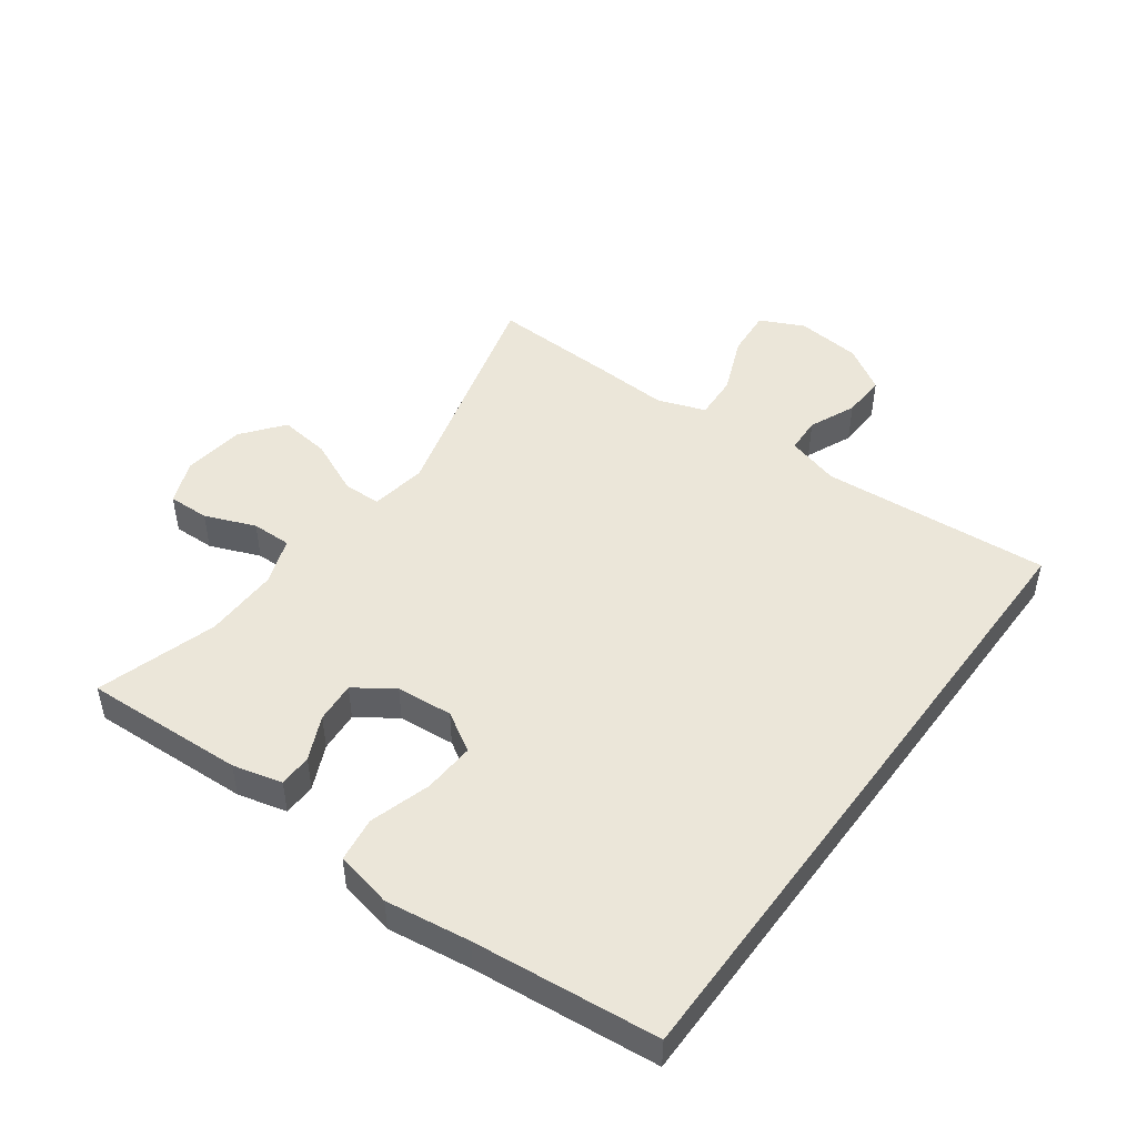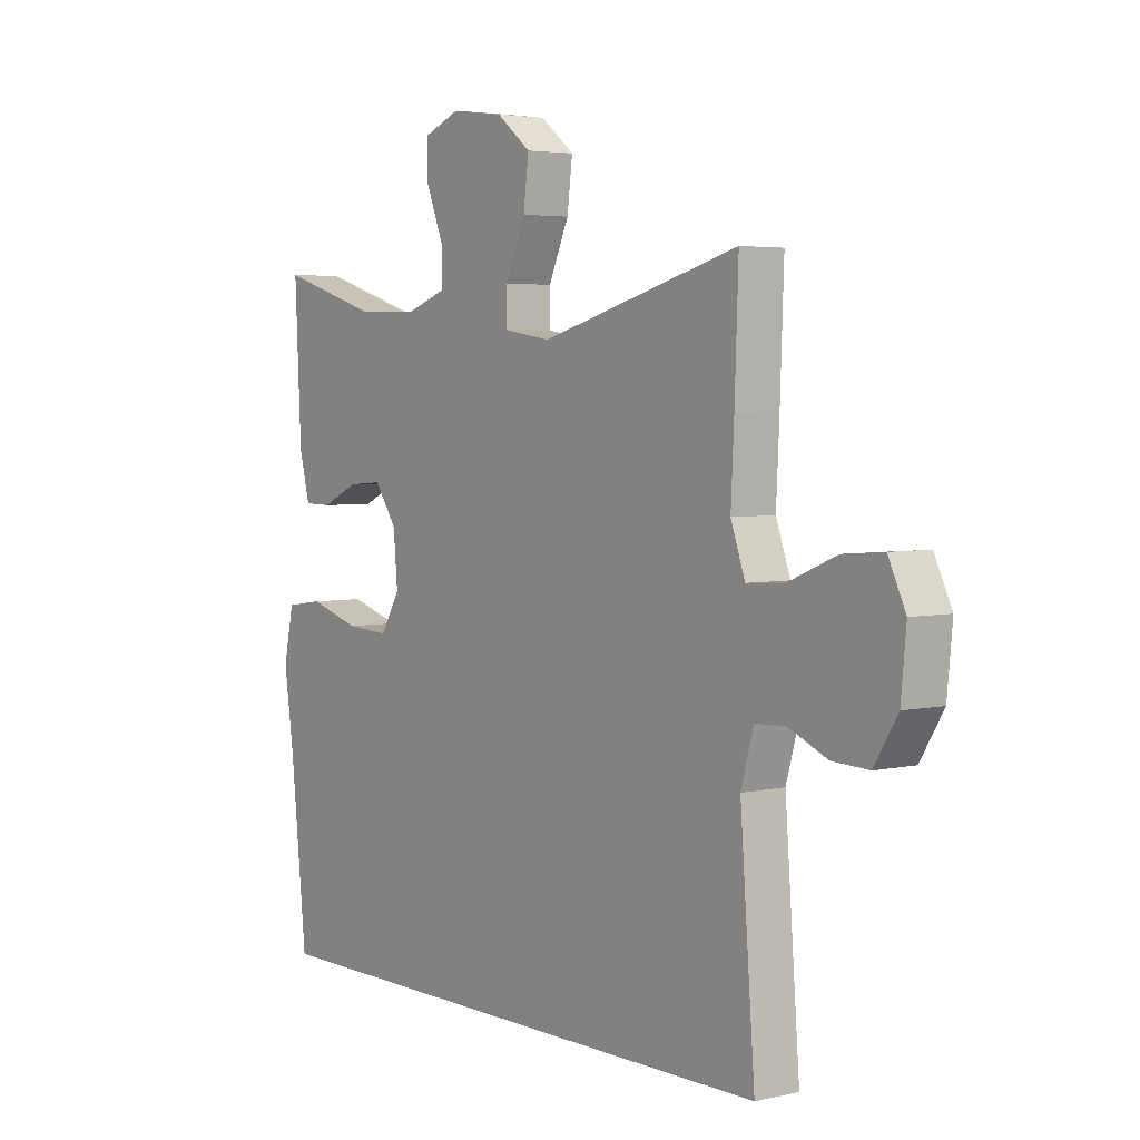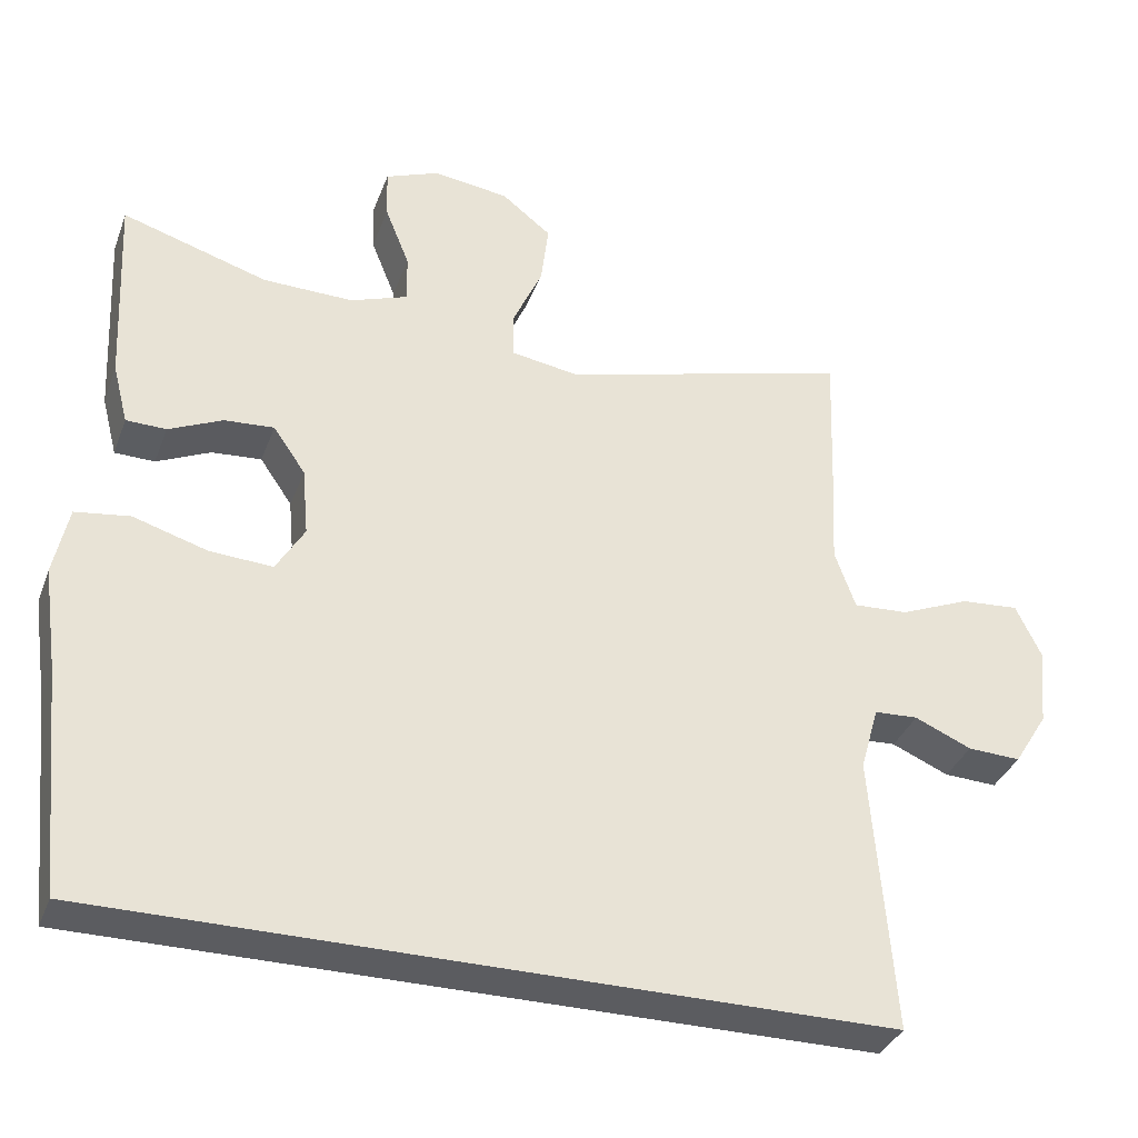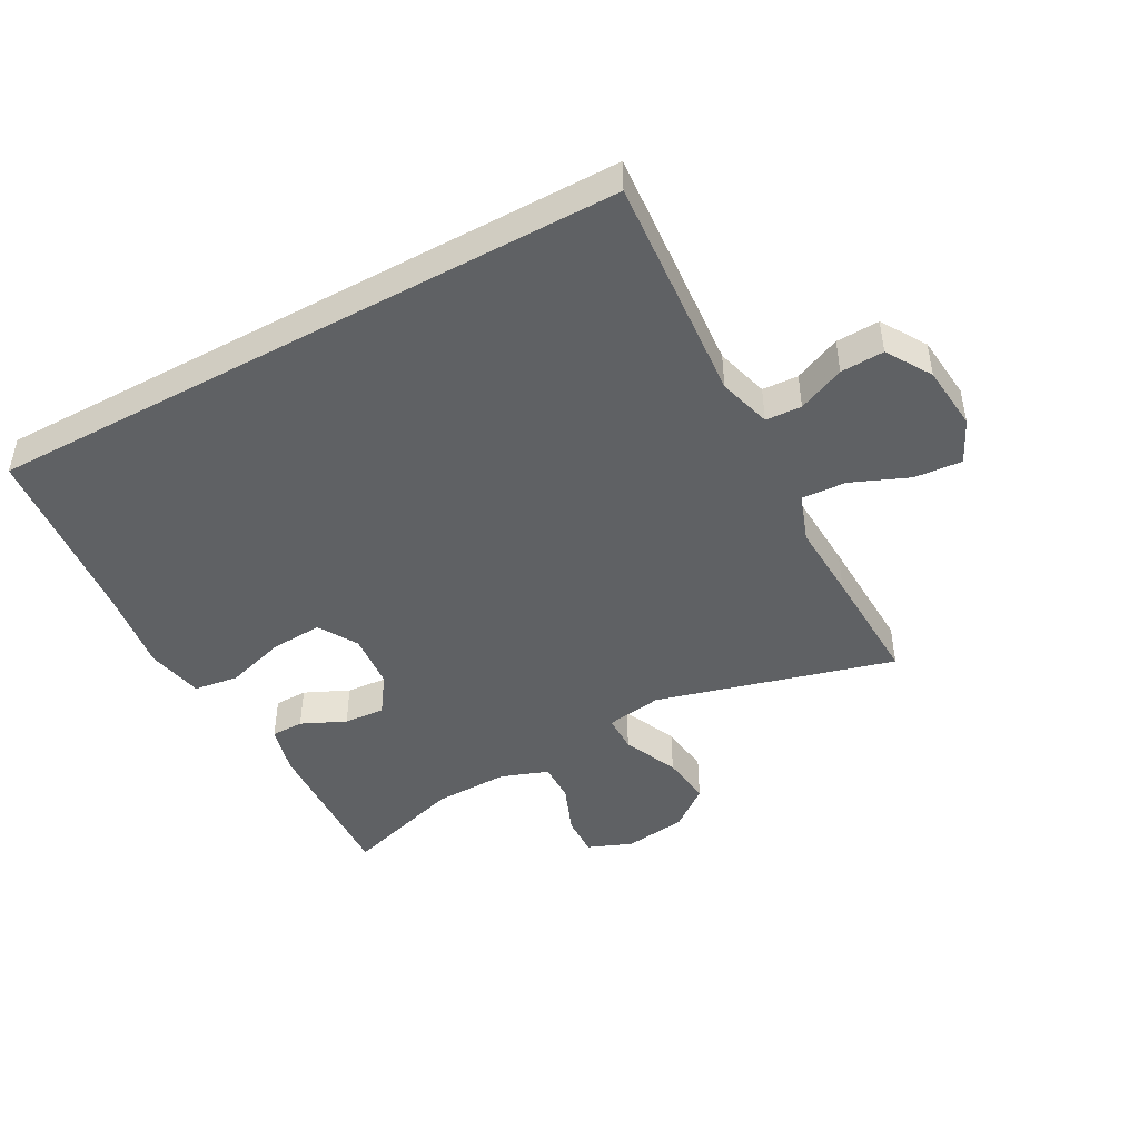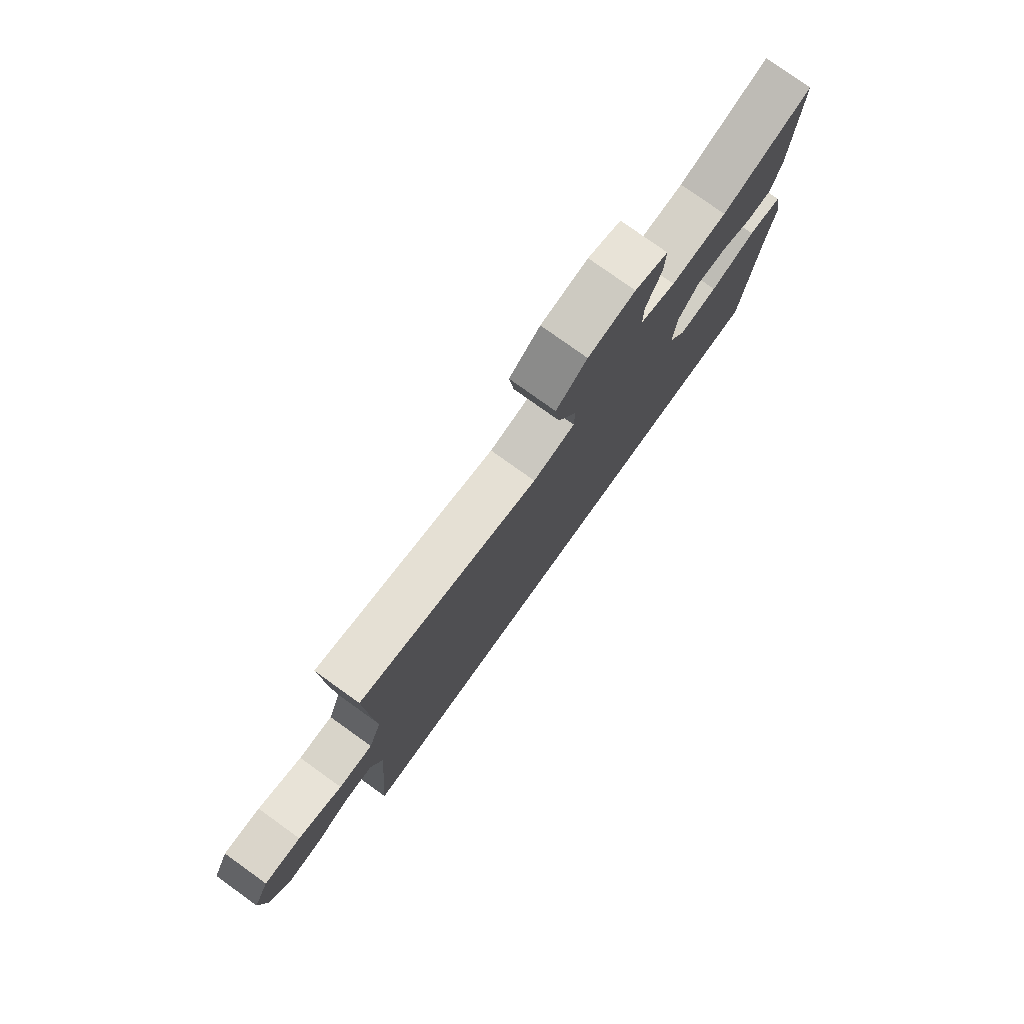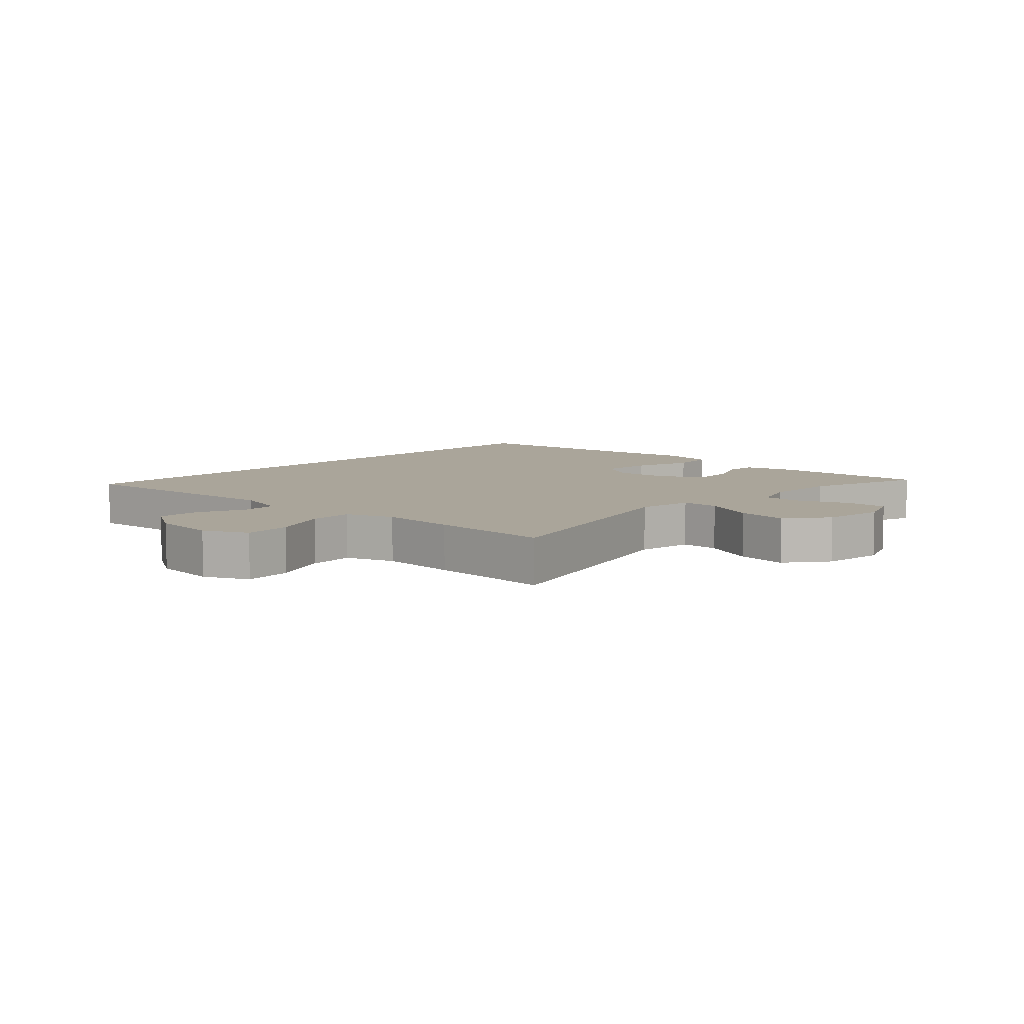
<metadata>
{"format":"obj","ext":"obj","renderer":"f3d","projection":"perspective","resolution":1024,"background":"white","views":[{"elev":48.1,"azim":126.3,"up":"+Y"},{"elev":3.9,"azim":-126.6,"up":"+Z"},{"elev":-35.0,"azim":161.0,"up":"+Z"},{"elev":-46.3,"azim":-151.3,"up":"+Y"},{"elev":78.3,"azim":-54.4,"up":"+Z"},{"elev":7.6,"azim":-46.7,"up":"+Y"}]}
</metadata>
<code>
v -0.5 0.07 0.5
v -0.123 0.07 0.397
v -0.034 0.07 0.411
v -0.033 0.07 0.471
v -0.072 0.07 0.558
v -0.082 0.07 0.639
v -0.017 0.07 0.69
v 0.082 0.07 0.703
v 0.152 0.07 0.675
v 0.15 0.07 0.61
v 0.118 0.07 0.53
v 0.117 0.07 0.467
v 0.192 0.07 0.44
v 0.31 0.07 0.442
v 0.5 0.07 0.5
v 0.488 0.07 0.246
v 0.468 0.07 0.168
v 0.416 0.07 0.167
v 0.346 0.07 0.199
v 0.281 0.07 0.204
v 0.239 0.07 0.143
v 0.231 0.07 0.054
v 0.268 0.07 -0.008
v 0.35 0.07 -0.003
v 0.446 0.07 0.026
v 0.517 0.07 0.016
v 0.536 0.07 -0.074
v 0.517 0.07 -0.208
v 0.487 0.07 -0.5
v -0.535 0.07 -0.5
v -0.507 0.07 -0.138
v -0.531 0.07 -0.054
v -0.588 0.07 -0.051
v -0.662 0.07 -0.083
v -0.731 0.07 -0.086
v -0.775 0.07 -0.015
v -0.785 0.07 0.088
v -0.752 0.07 0.157
v -0.676 0.07 0.151
v -0.585 0.07 0.113
v -0.514 0.07 0.109
v -0.487 0.07 0.185
v -0.493 0.07 0.307
v -0.5 0 0.5
v -0.123 0 0.397
v -0.034 0 0.411
v -0.033 0 0.471
v -0.072 0 0.558
v -0.082 0 0.639
v -0.017 0 0.69
v 0.082 0 0.703
v 0.152 0 0.675
v 0.15 0 0.61
v 0.118 0 0.53
v 0.117 0 0.467
v 0.192 0 0.44
v 0.31 0 0.442
v 0.5 0 0.5
v 0.488 0 0.246
v 0.468 0 0.168
v 0.416 0 0.167
v 0.346 0 0.199
v 0.281 0 0.204
v 0.239 0 0.143
v 0.231 0 0.054
v 0.268 0 -0.008
v 0.35 0 -0.003
v 0.446 0 0.026
v 0.517 0 0.016
v 0.536 0 -0.074
v 0.517 0 -0.208
v 0.487 0 -0.5
v -0.535 0 -0.5
v -0.507 0 -0.138
v -0.531 0 -0.054
v -0.588 0 -0.051
v -0.662 0 -0.083
v -0.731 0 -0.086
v -0.775 0 -0.015
v -0.785 0 0.088
v -0.752 0 0.157
v -0.676 0 0.151
v -0.585 0 0.113
v -0.514 0 0.109
v -0.487 0 0.185
v -0.493 0 0.307
f 42 43 1 2
f 41 42 2 3
f 37 38 39 40
f 37 40 41
f 36 37 41
f 33 34 35 36
f 32 33 36 41
f 31 32 41 3
f 28 29 30 31
f 24 25 26 27
f 23 24 27 28
f 16 17 18 19
f 14 15 16 19
f 13 14 19 20
f 12 13 20 21
f 8 9 10 11
f 8 11 12
f 7 8 12
f 4 5 6 7
f 3 4 7 12
f 23 28 31
f 22 23 31 3
f 3 12 21 22
f 45 44 86 85
f 46 45 85 84
f 83 82 81 80
f 84 83 80
f 84 80 79
f 79 78 77 76
f 84 79 76 75
f 46 84 75 74
f 74 73 72 71
f 70 69 68 67
f 71 70 67 66
f 62 61 60 59
f 62 59 58 57
f 63 62 57 56
f 64 63 56 55
f 54 53 52 51
f 55 54 51
f 55 51 50
f 50 49 48 47
f 55 50 47 46
f 74 71 66
f 46 74 66 65
f 65 64 55 46
f 1 44 45 2
f 2 45 46 3
f 3 46 47 4
f 4 47 48 5
f 5 48 49 6
f 6 49 50 7
f 7 50 51 8
f 8 51 52 9
f 9 52 53 10
f 10 53 54 11
f 11 54 55 12
f 12 55 56 13
f 13 56 57 14
f 14 57 58 15
f 15 58 59 16
f 16 59 60 17
f 17 60 61 18
f 18 61 62 19
f 19 62 63 20
f 20 63 64 21
f 21 64 65 22
f 22 65 66 23
f 23 66 67 24
f 24 67 68 25
f 25 68 69 26
f 26 69 70 27
f 27 70 71 28
f 28 71 72 29
f 29 72 73 30
f 30 73 74 31
f 31 74 75 32
f 32 75 76 33
f 33 76 77 34
f 34 77 78 35
f 35 78 79 36
f 36 79 80 37
f 37 80 81 38
f 38 81 82 39
f 39 82 83 40
f 40 83 84 41
f 41 84 85 42
f 42 85 86 43
f 43 86 44 1

</code>
